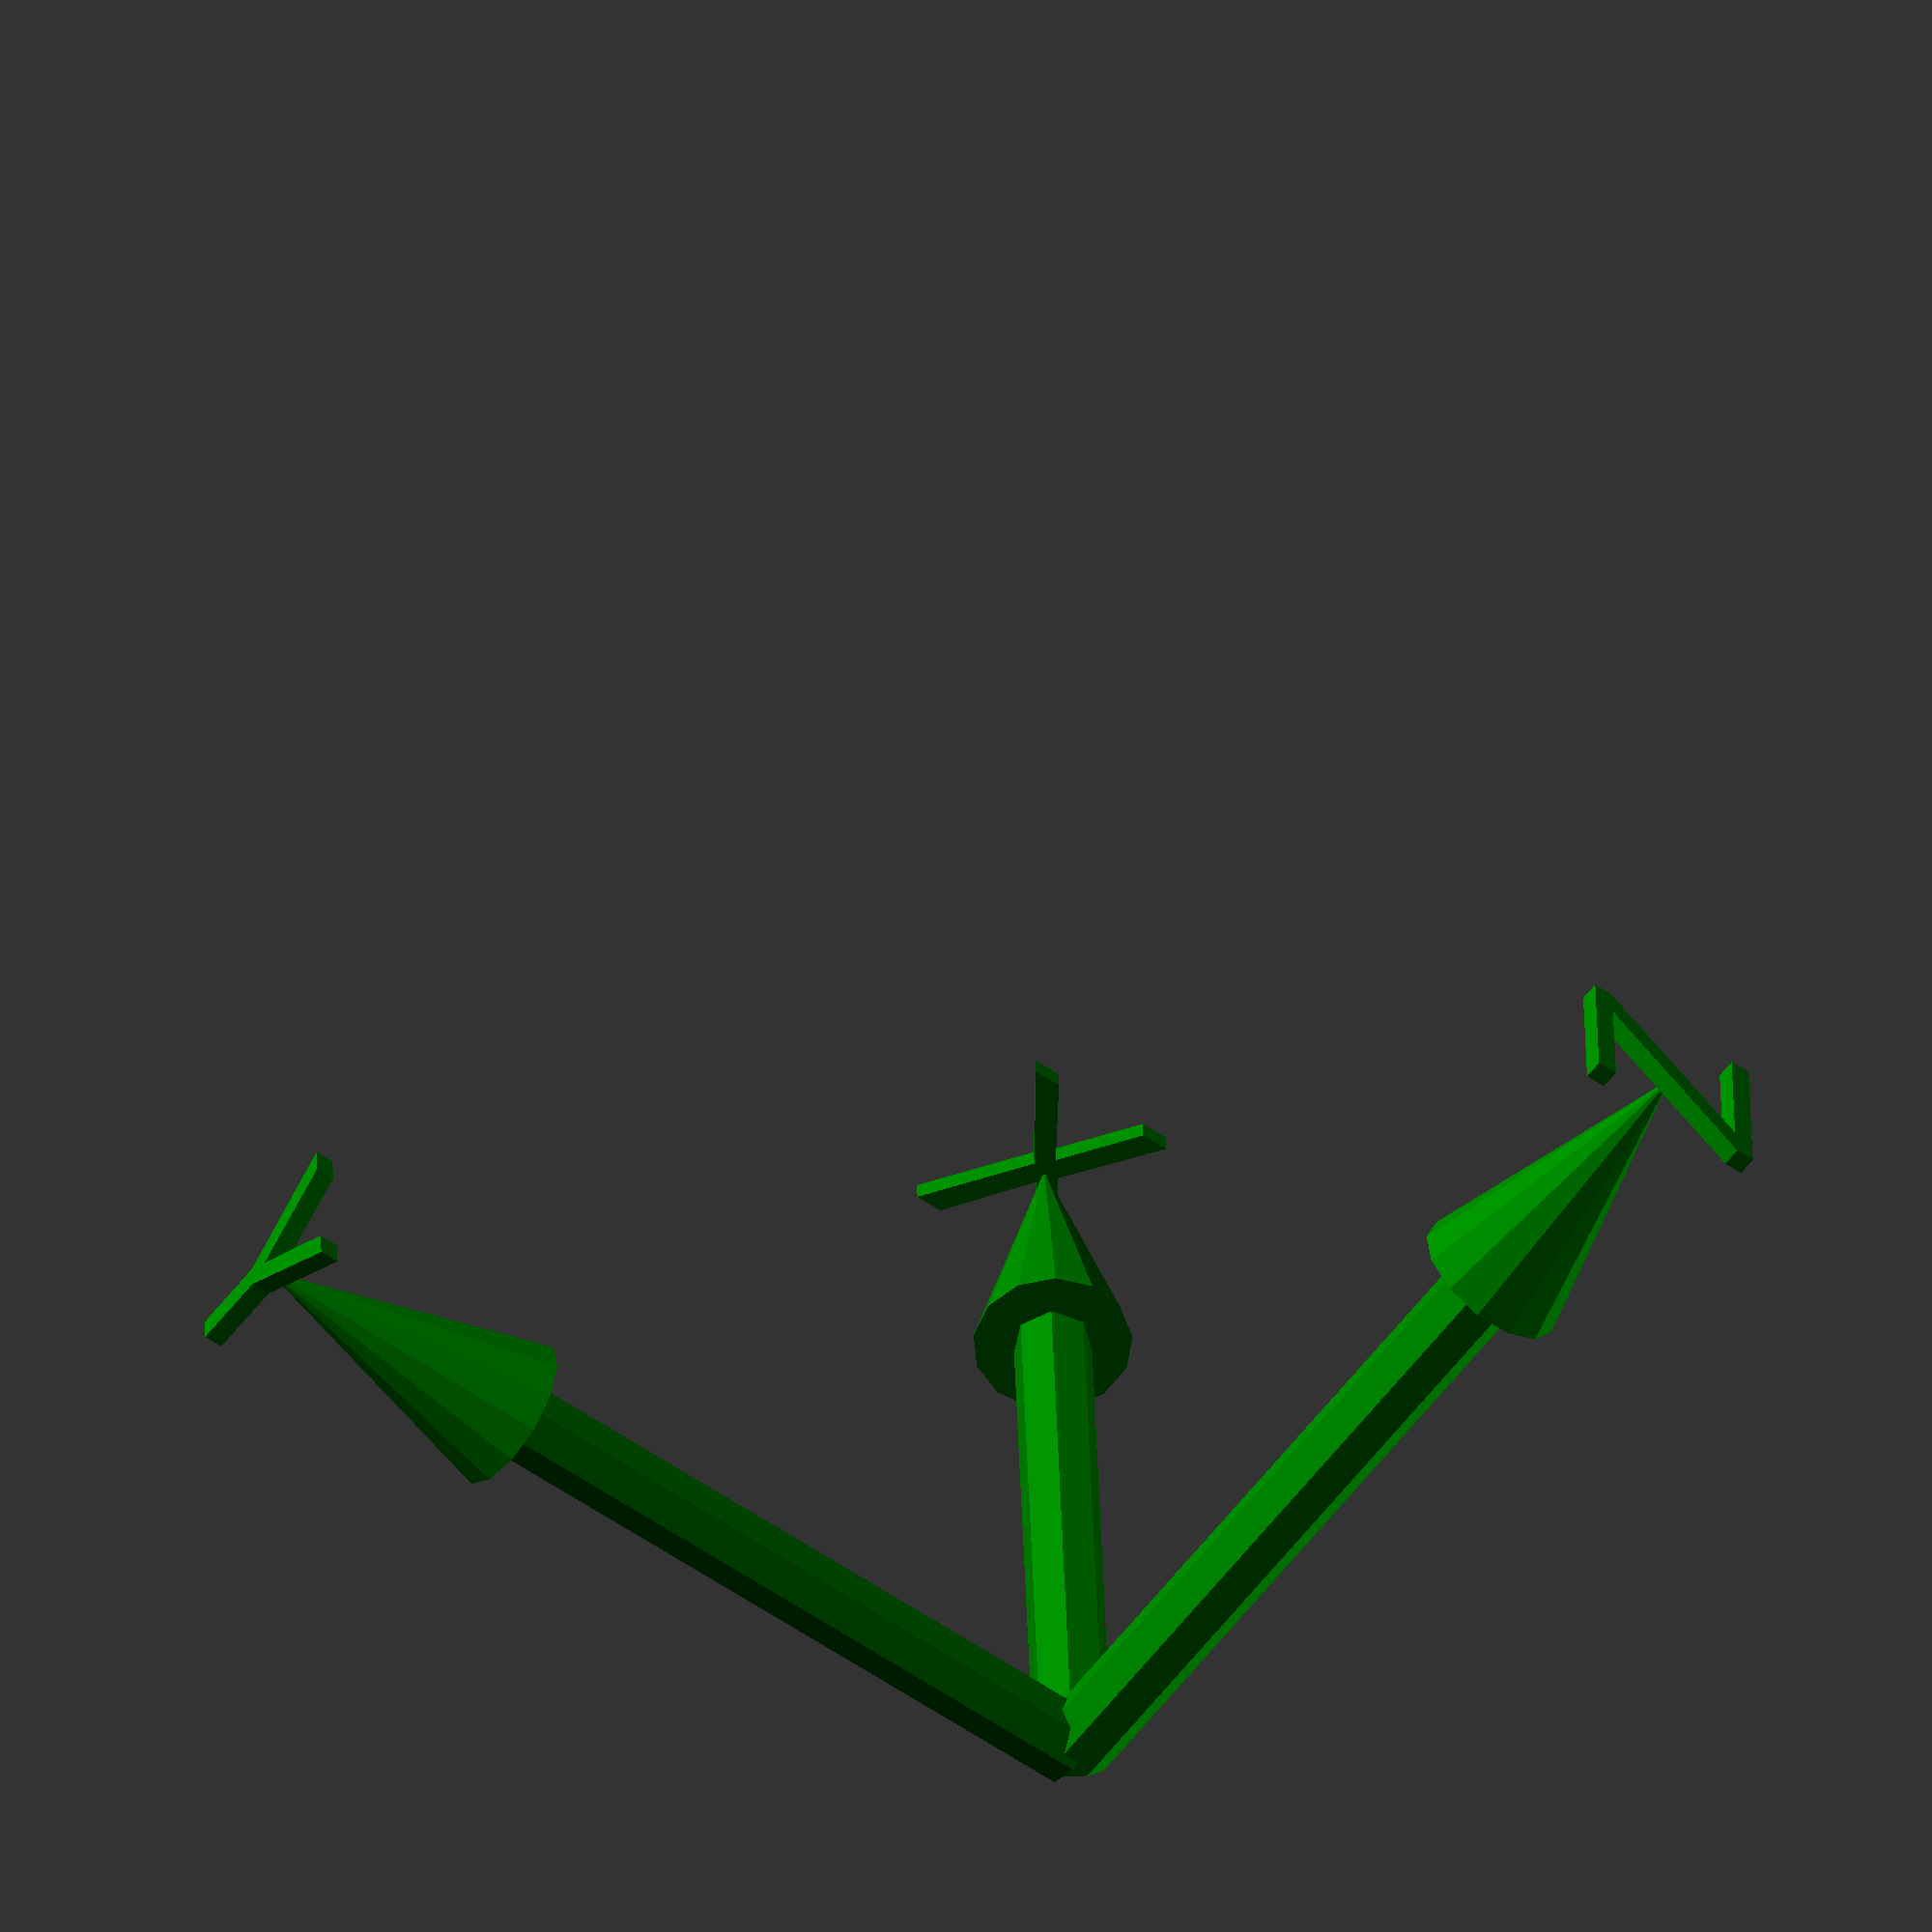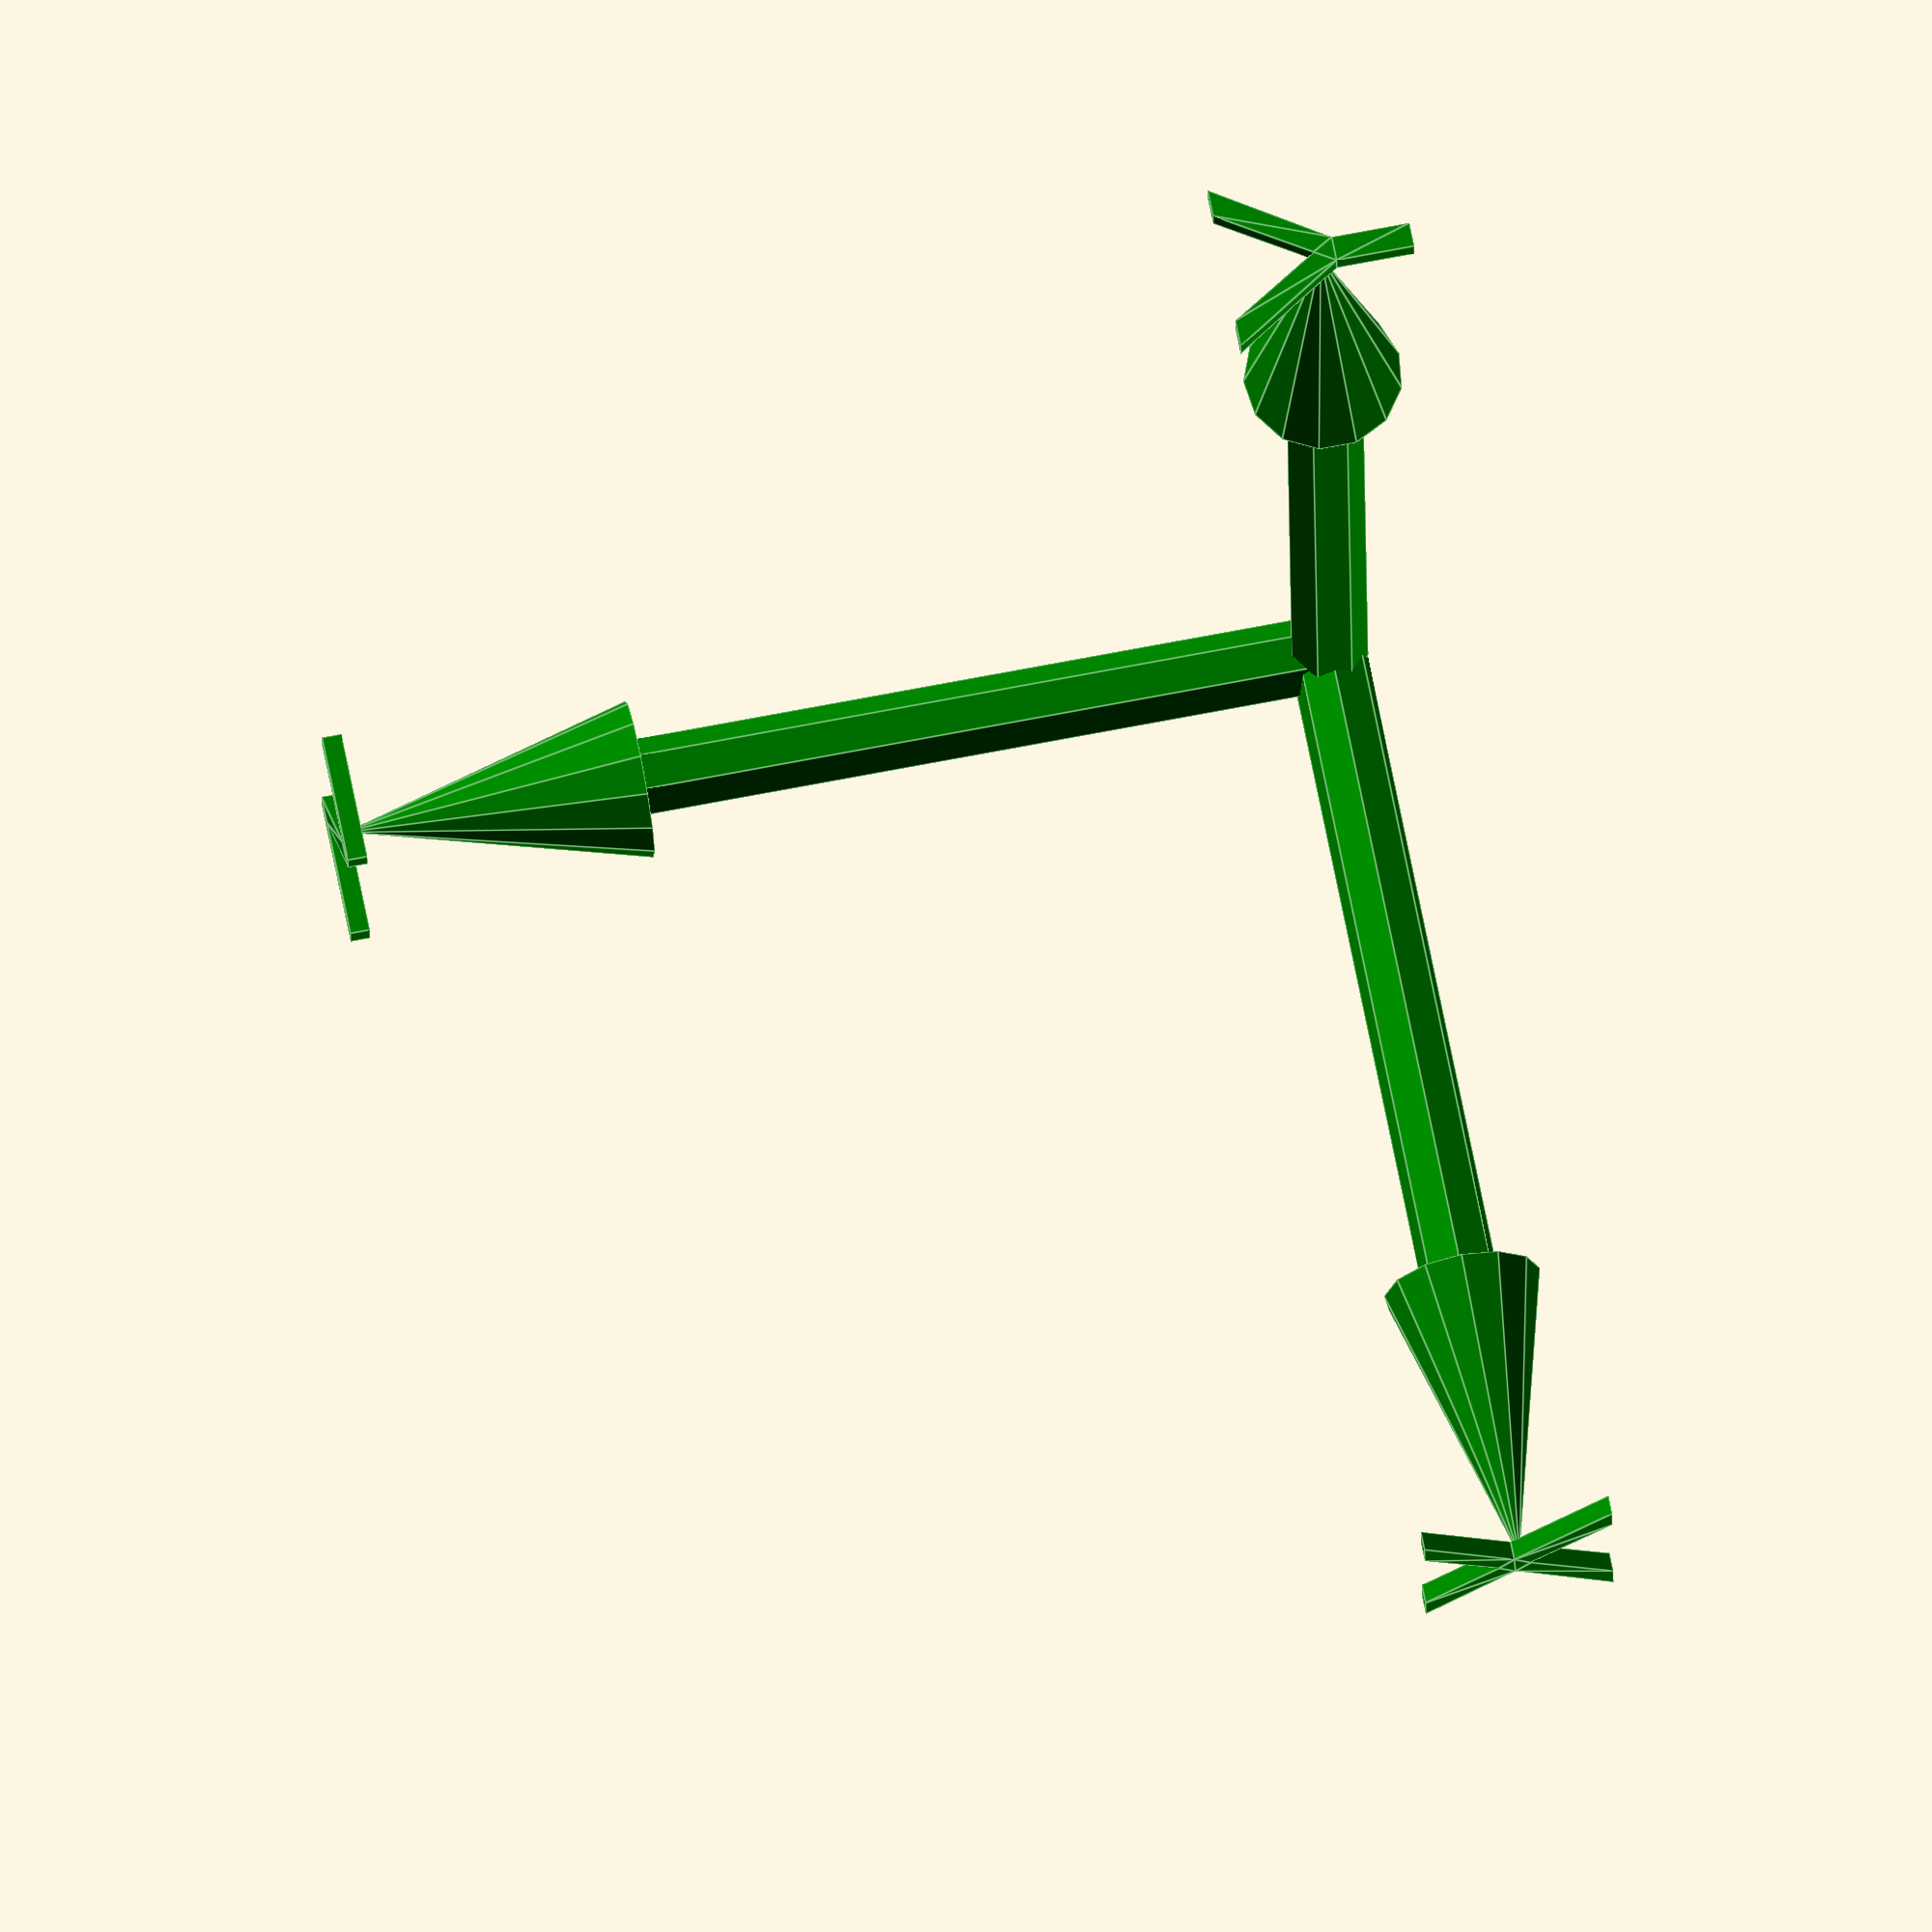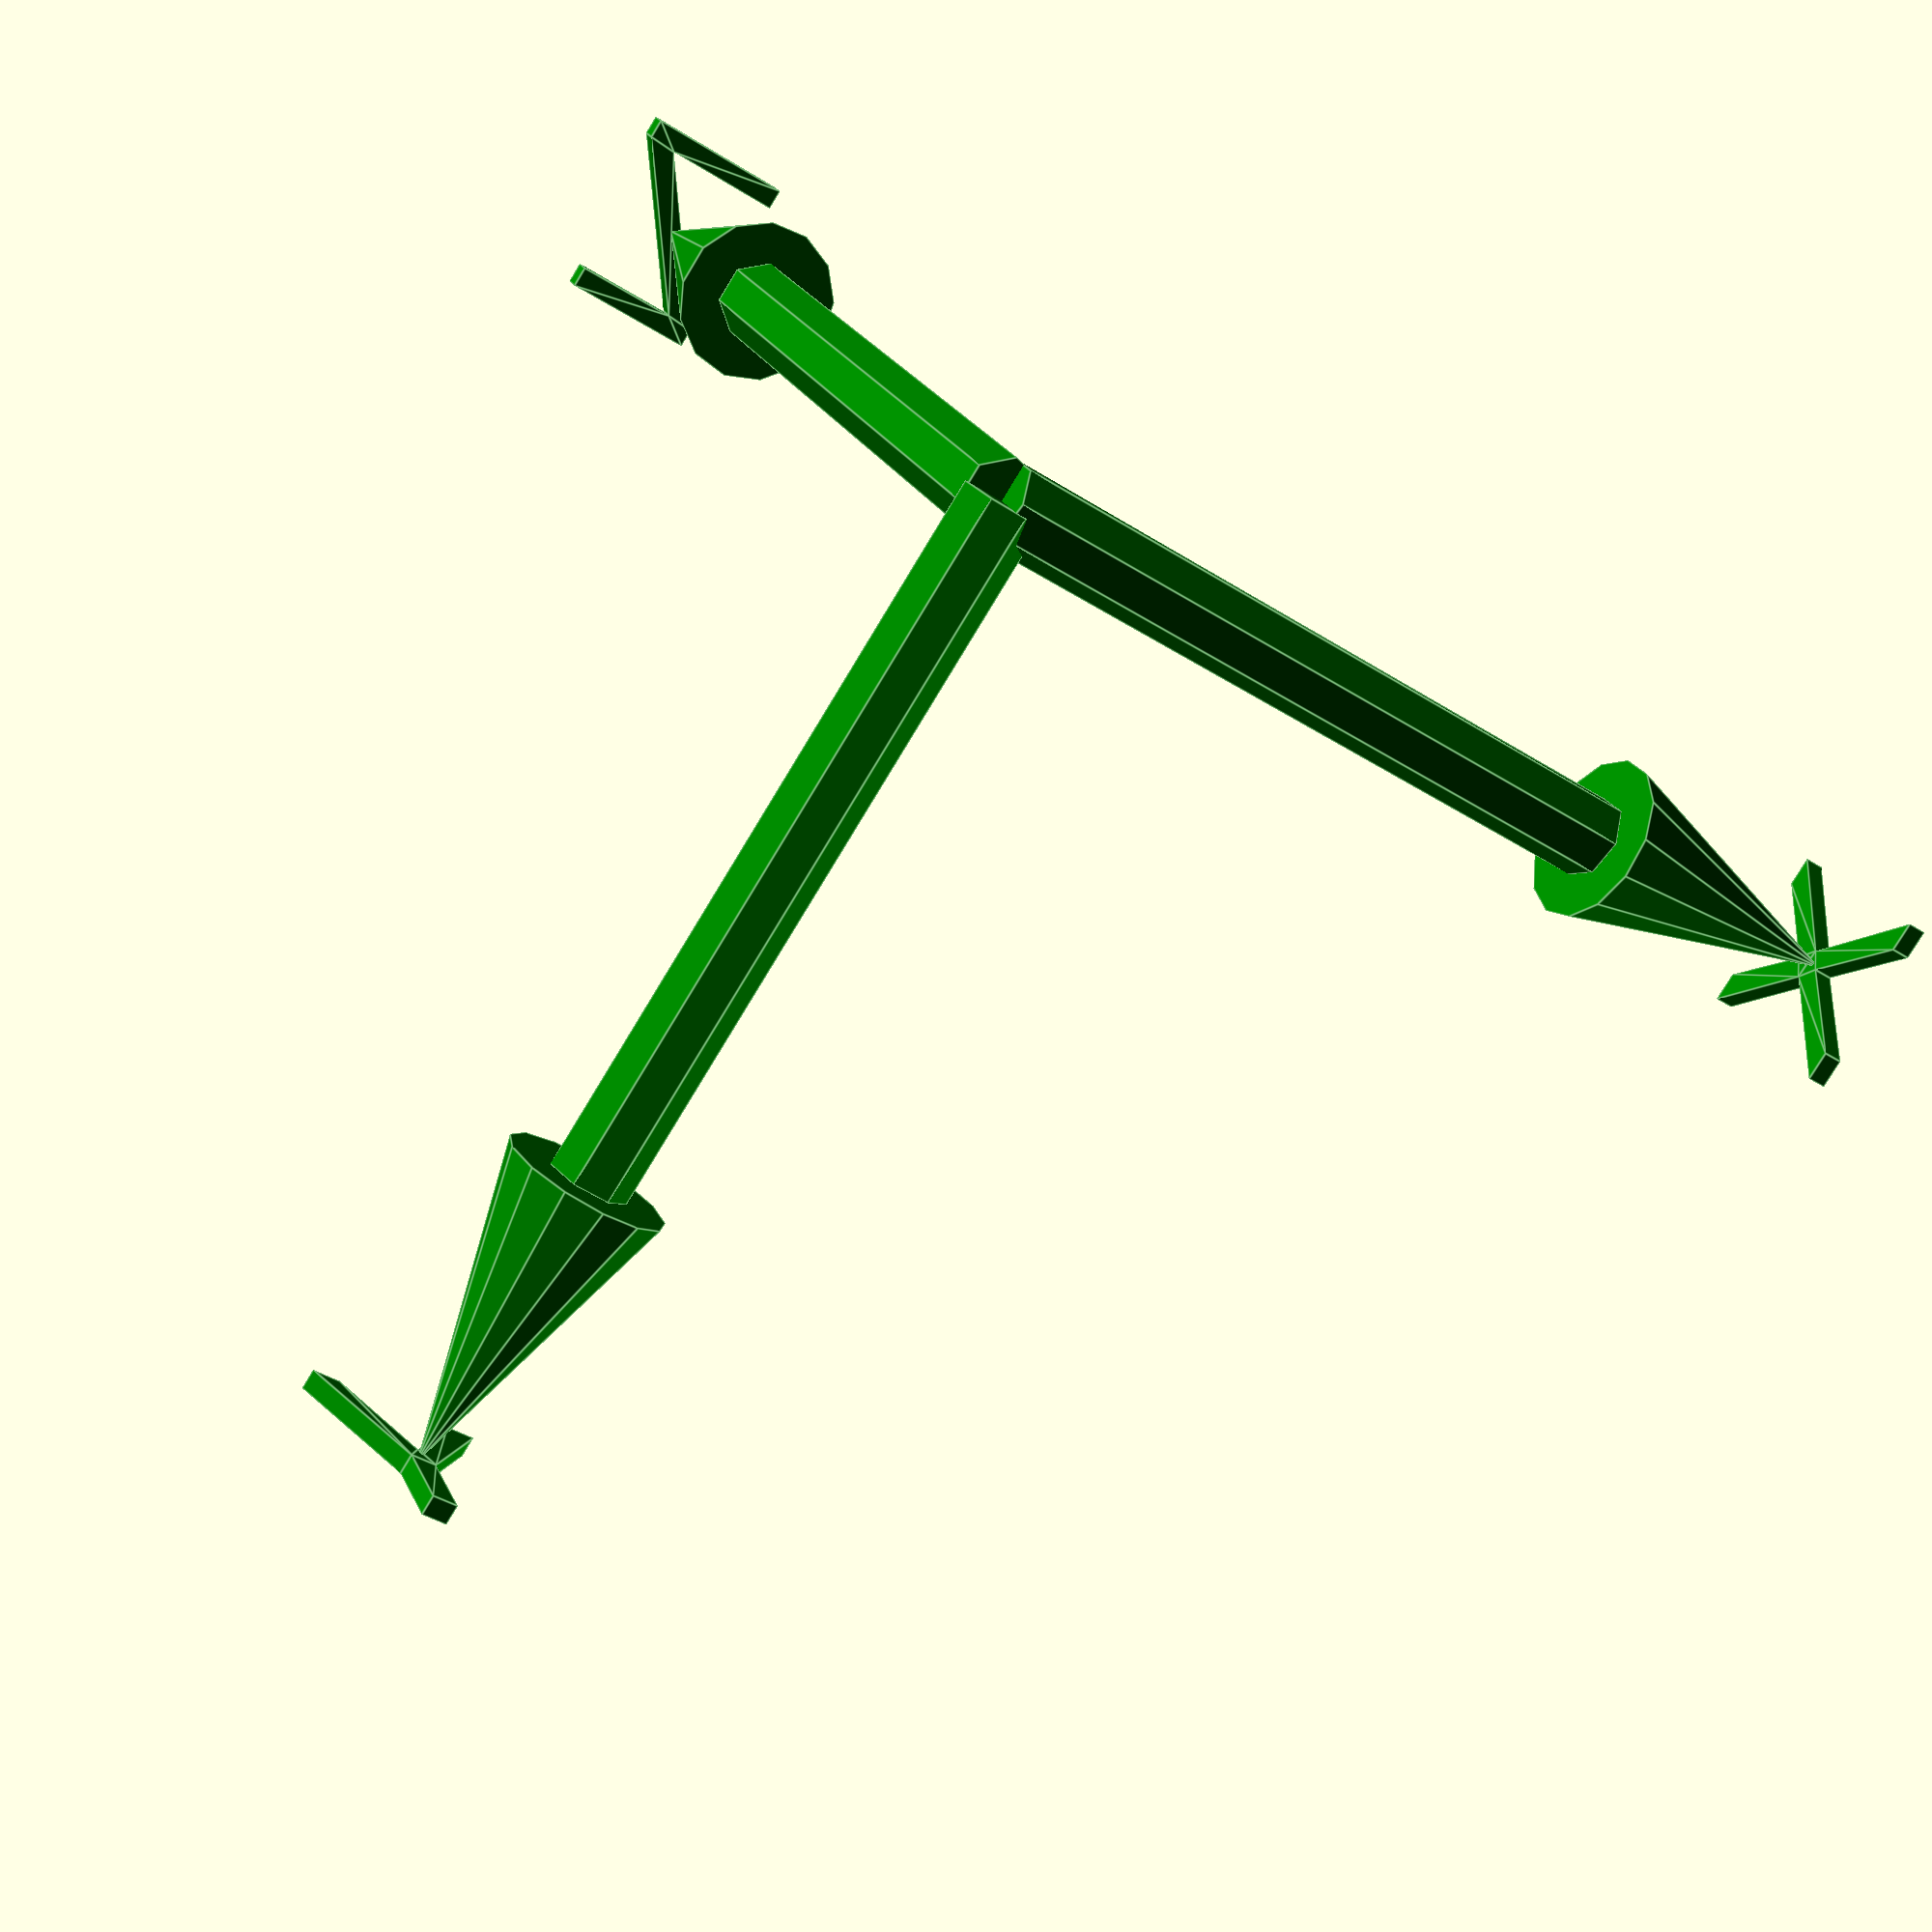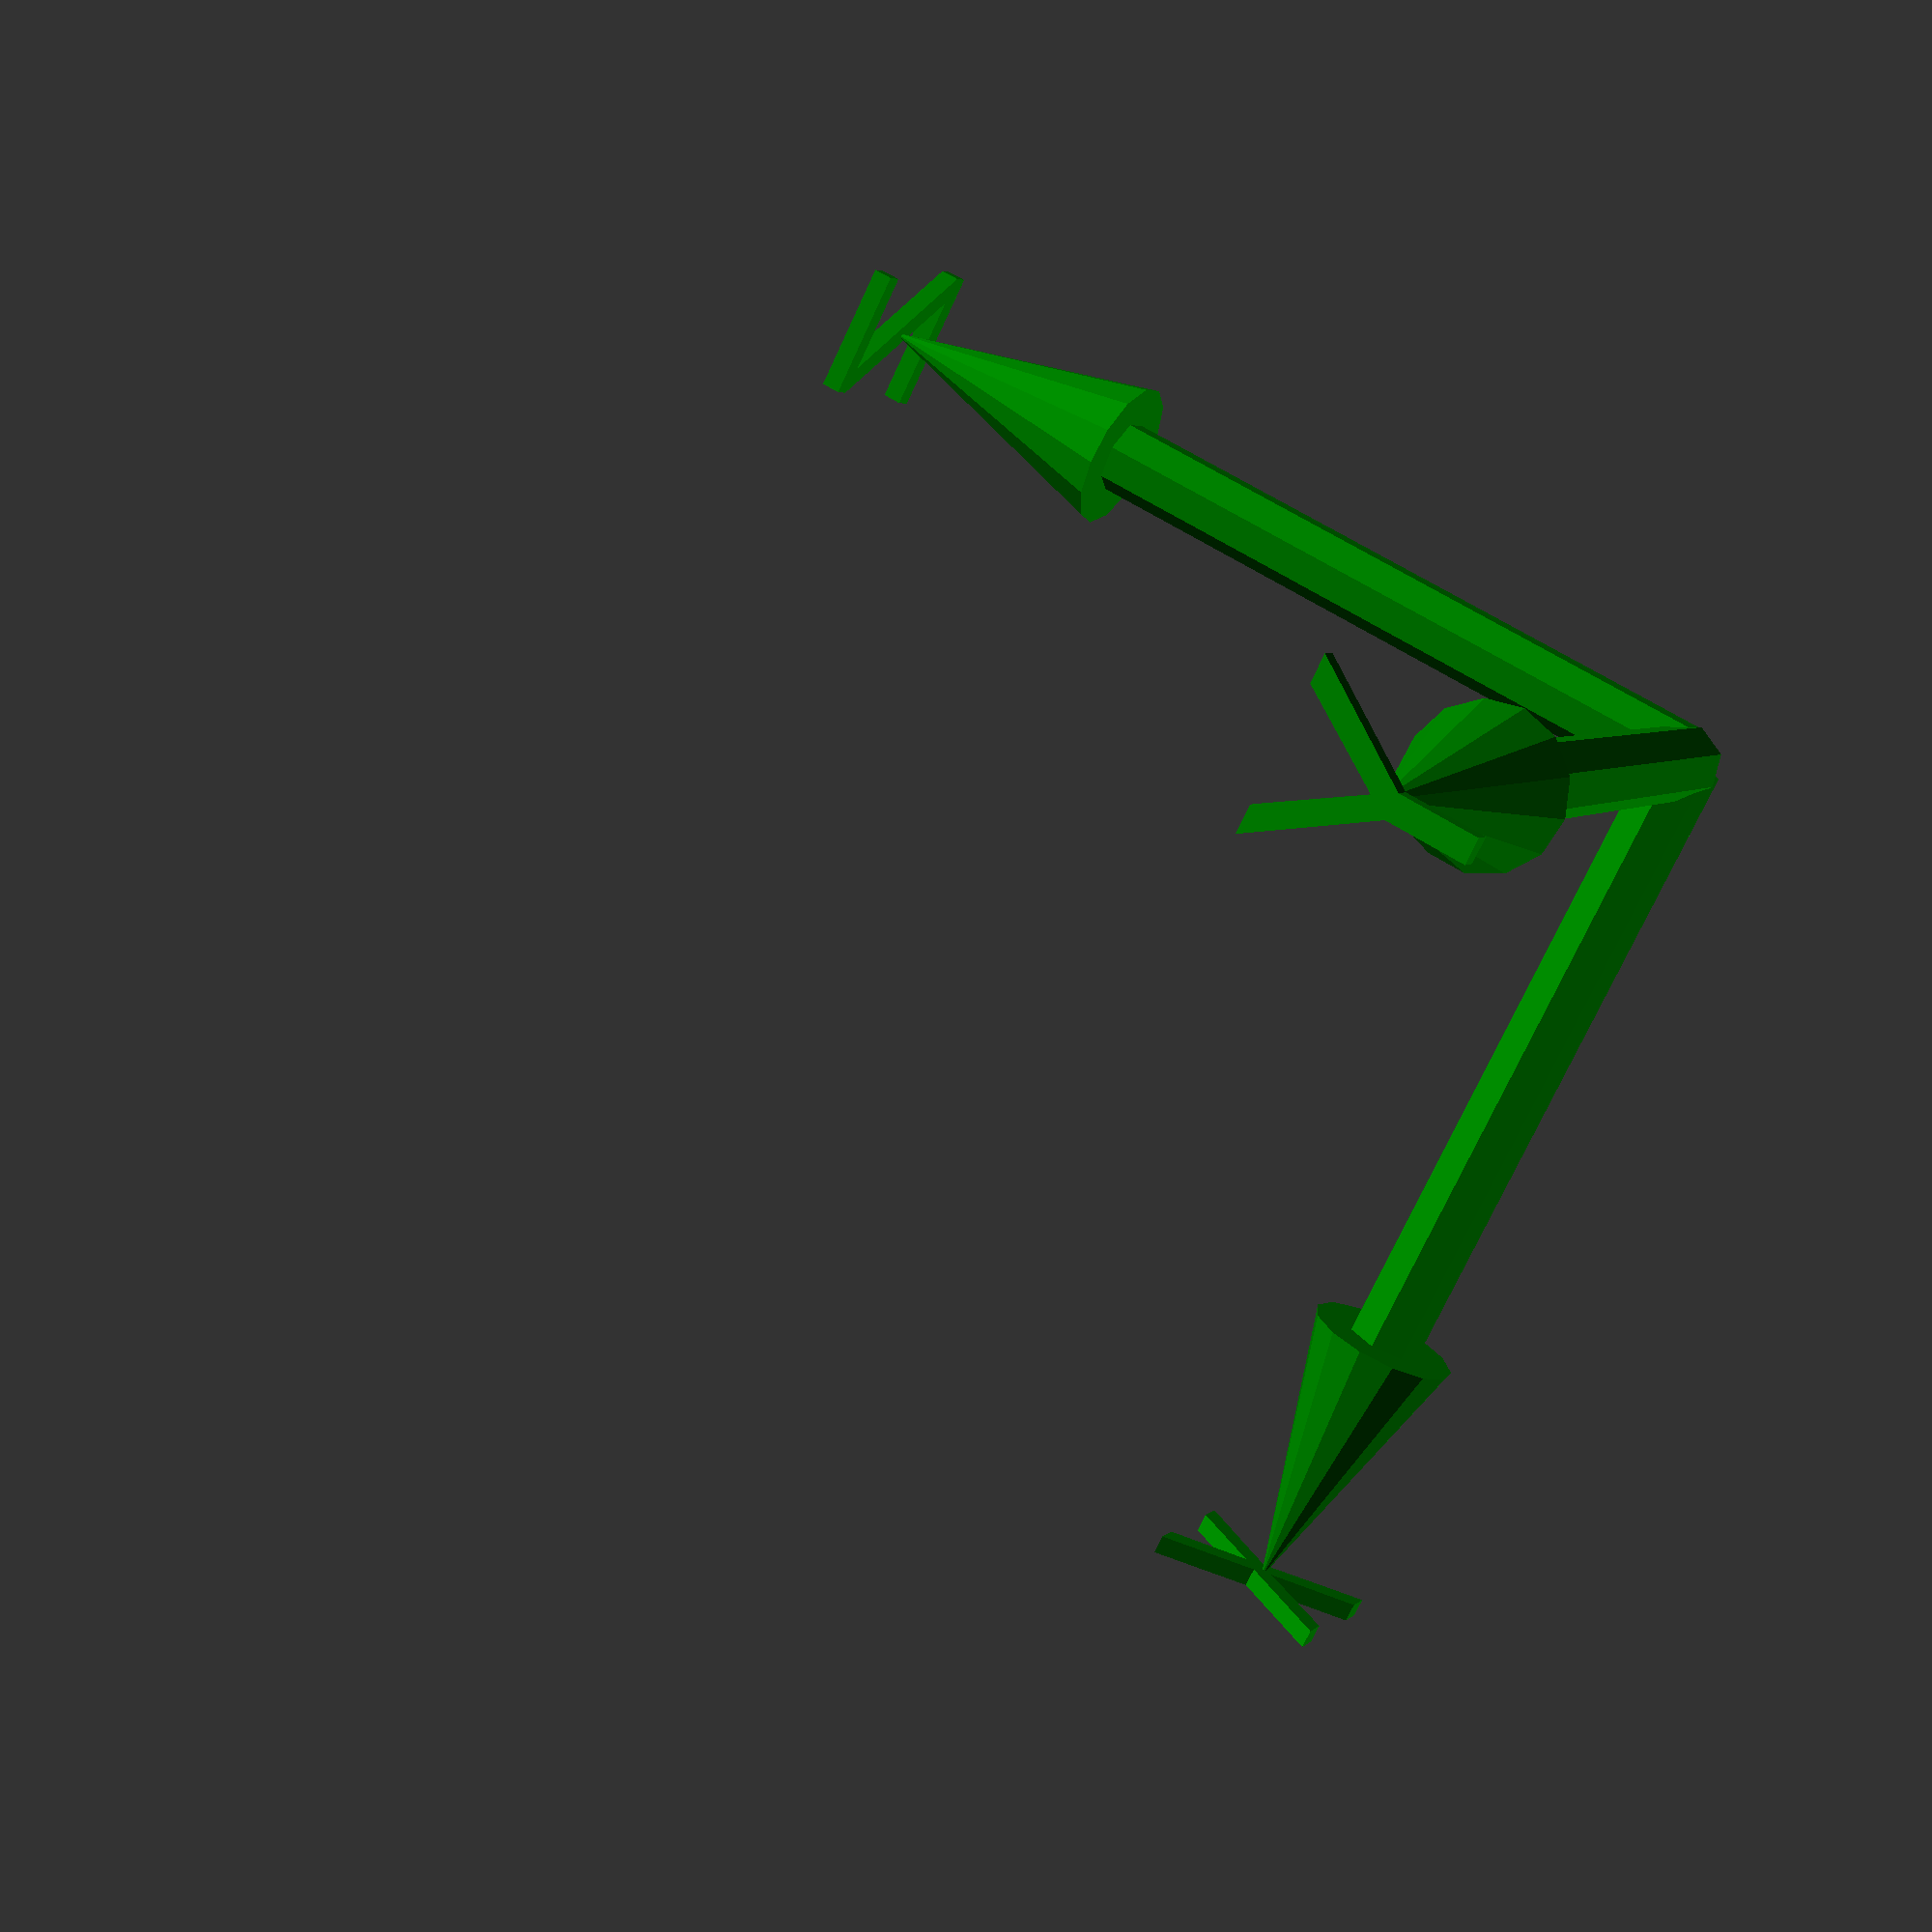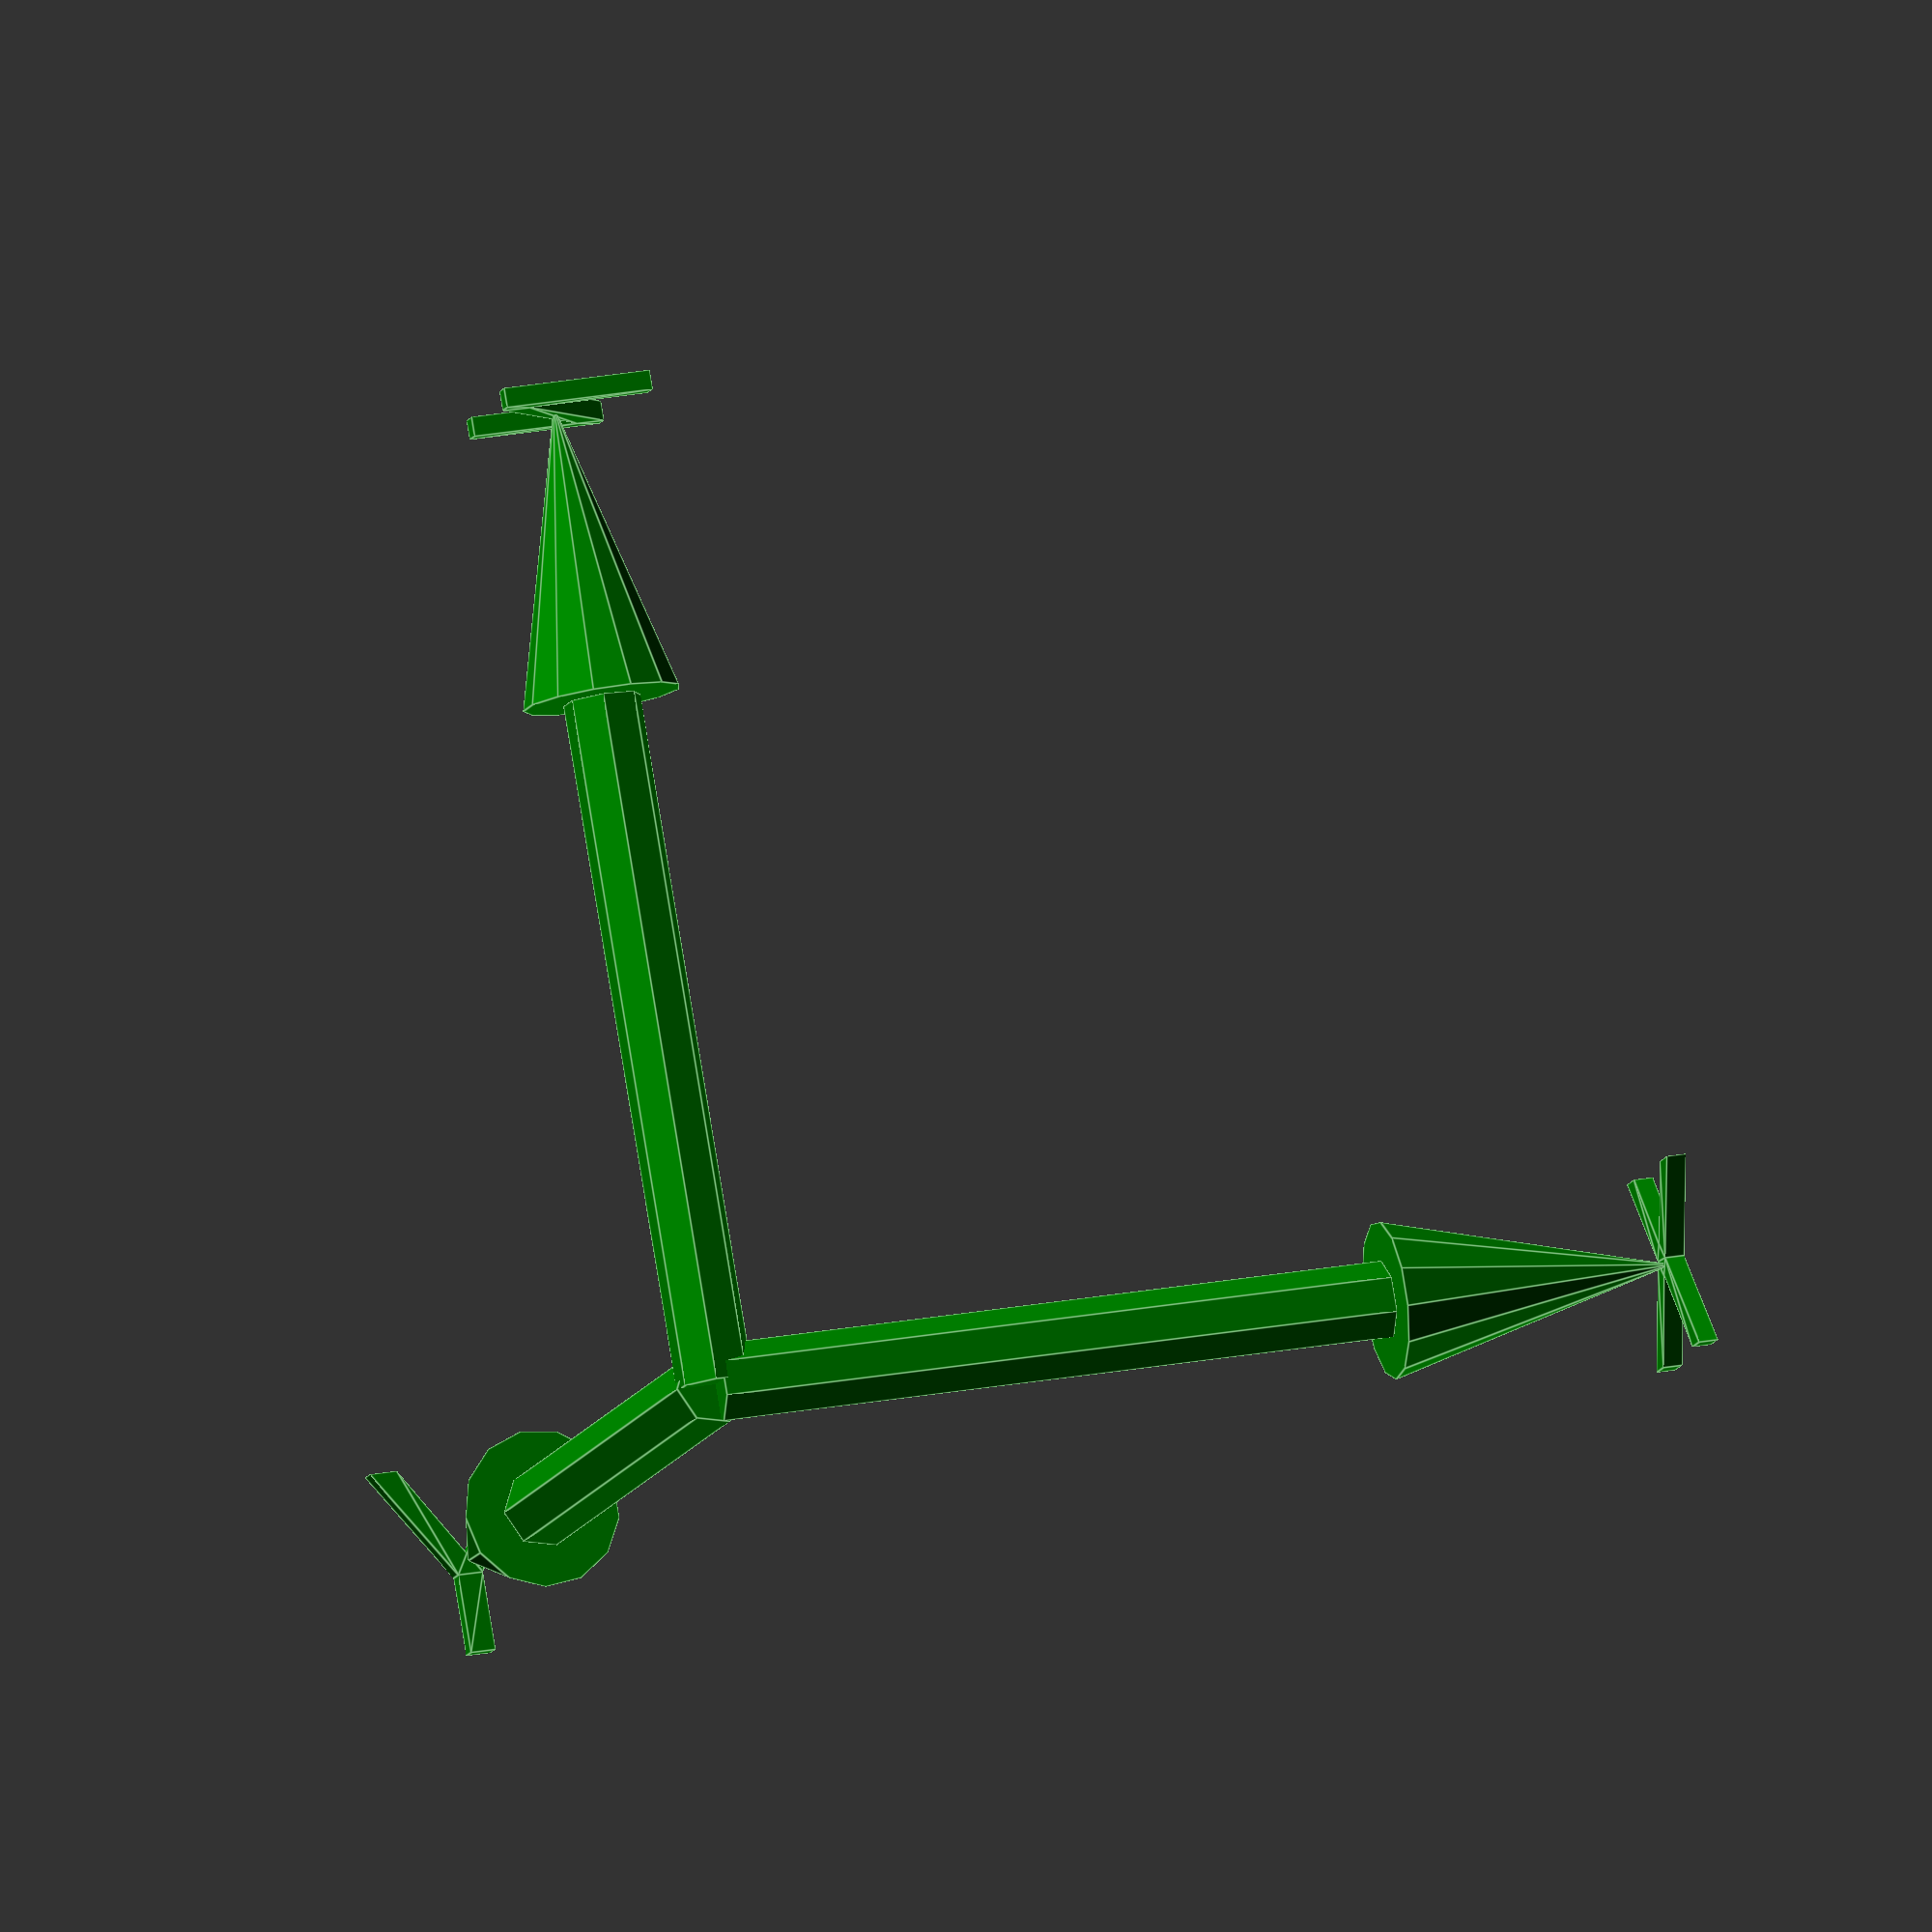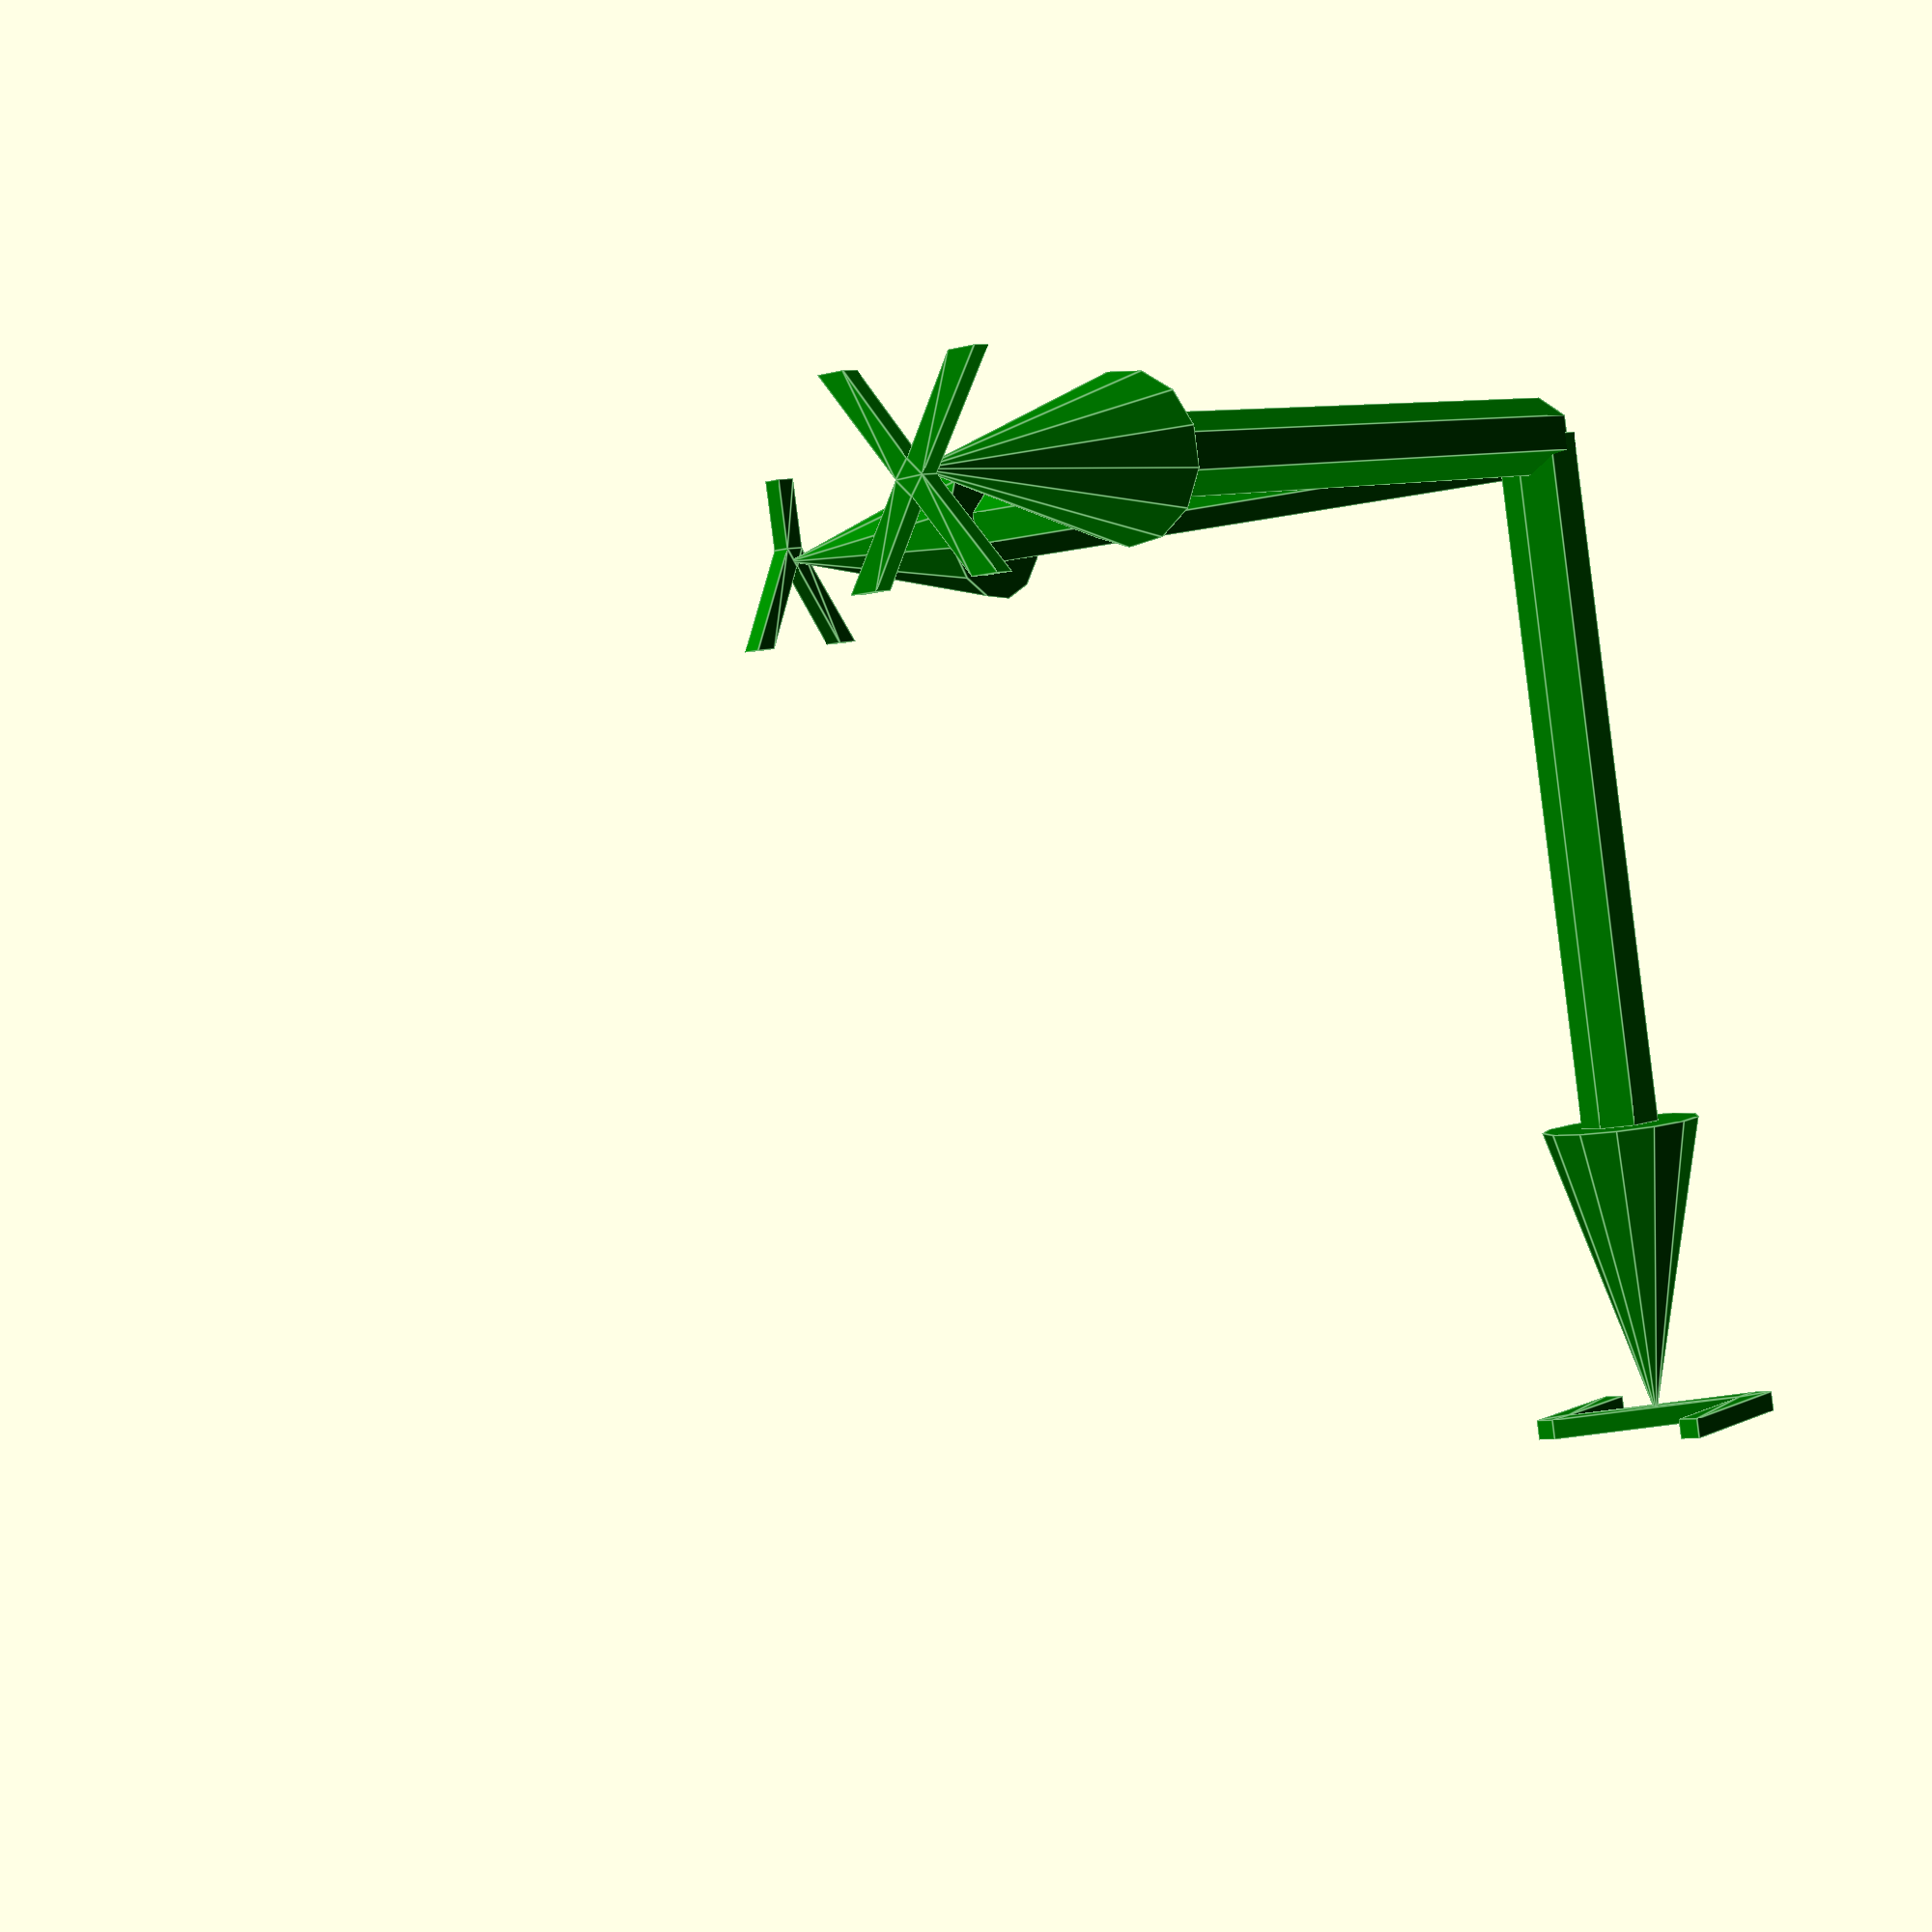
<openscad>
// Module axis_arrows renders three arrows showing
// the X, Y and Z axes.
//

//// Global resolution
//// Don't generate smaller facets than this many mm.
//$fs = 0.5;
//// Don't generate larger angles than this many degrees.
//$fa = 1;

color("green") axis_arrows();

// Draws an arrow from the origin along the Z axis.
module arrow(total_length=50, shaft_radius=2,
             head_length=15, head_radius=4, message="") {
  shaft_length = total_length-head_length;
  cylinder(h=shaft_length, r=shaft_radius);
  translate([0,0,shaft_length])
    cylinder(h=head_length, r1=head_radius, r2=0);
  if (message != "") {
    echo("message is set");
    translate([0,0,total_length])
      text(message, halign="center", valign="center");
  } else {
    echo("no message");
  }
}

module axis_arrows(total_length=50, shaft_radius=2,
                   head_length=15, head_radius=4) {
  rotate([0,90,0])
    rotate([0,0,90])
      arrow(message="X",
            total_length=total_length,
            shaft_radius=shaft_radius,
            head_length=head_length,
            head_radius=head_radius);
  rotate([-90,180,0])
    arrow(message="Y",
          total_length=total_length,
          shaft_radius=shaft_radius,
          head_length=head_length,
          head_radius=head_radius);
  arrow(message="Z",
        total_length=total_length,
        shaft_radius=shaft_radius,
        head_length=head_length,
        head_radius=head_radius);
}

</openscad>
<views>
elev=236.1 azim=88.0 roll=216.6 proj=o view=wireframe
elev=291.1 azim=357.7 roll=79.0 proj=o view=edges
elev=157.3 azim=326.5 roll=19.7 proj=p view=edges
elev=122.8 azim=222.9 roll=54.9 proj=p view=solid
elev=278.1 azim=165.5 roll=170.7 proj=o view=edges
elev=267.6 azim=231.6 roll=352.7 proj=p view=edges
</views>
